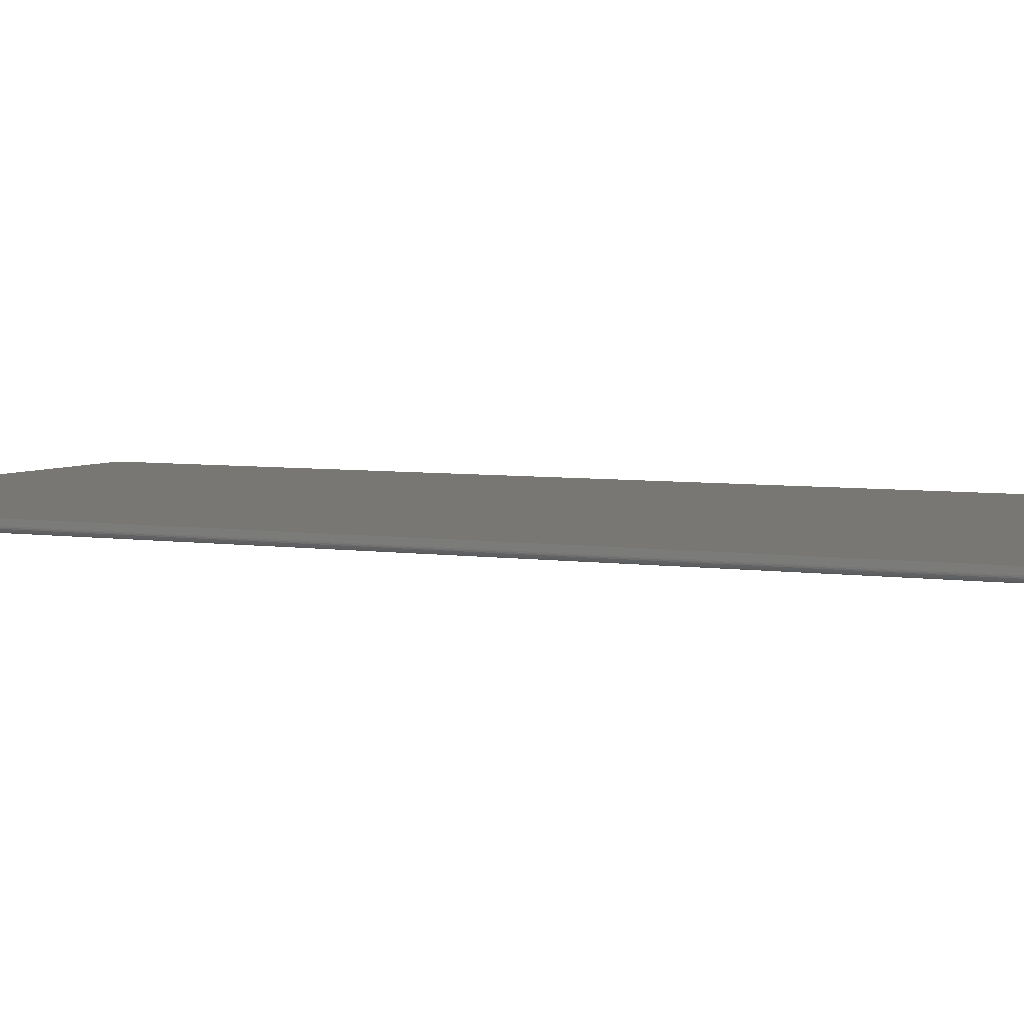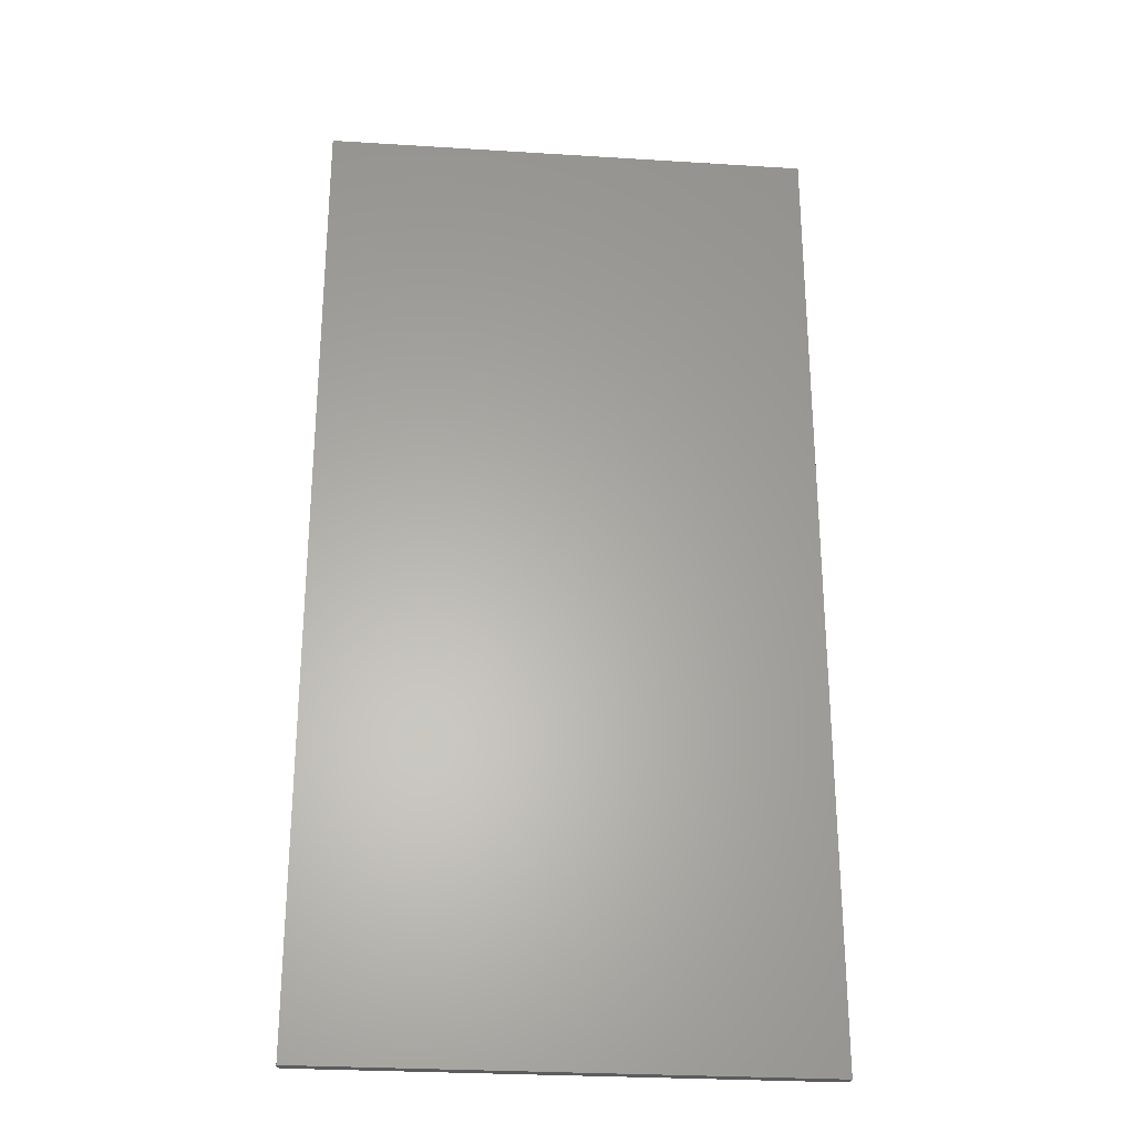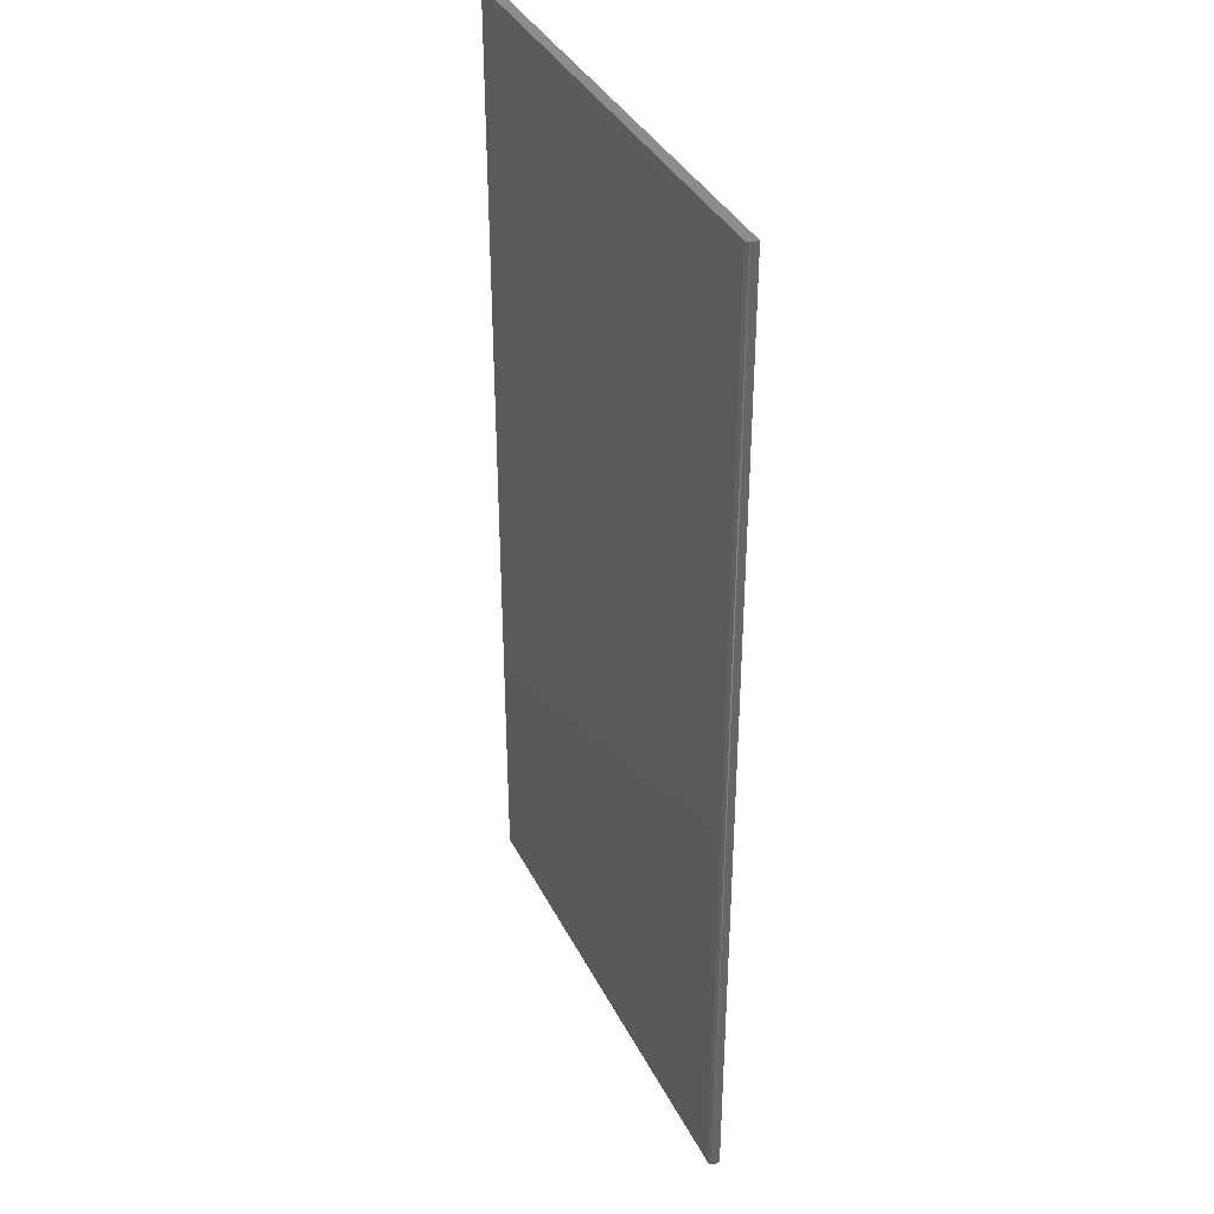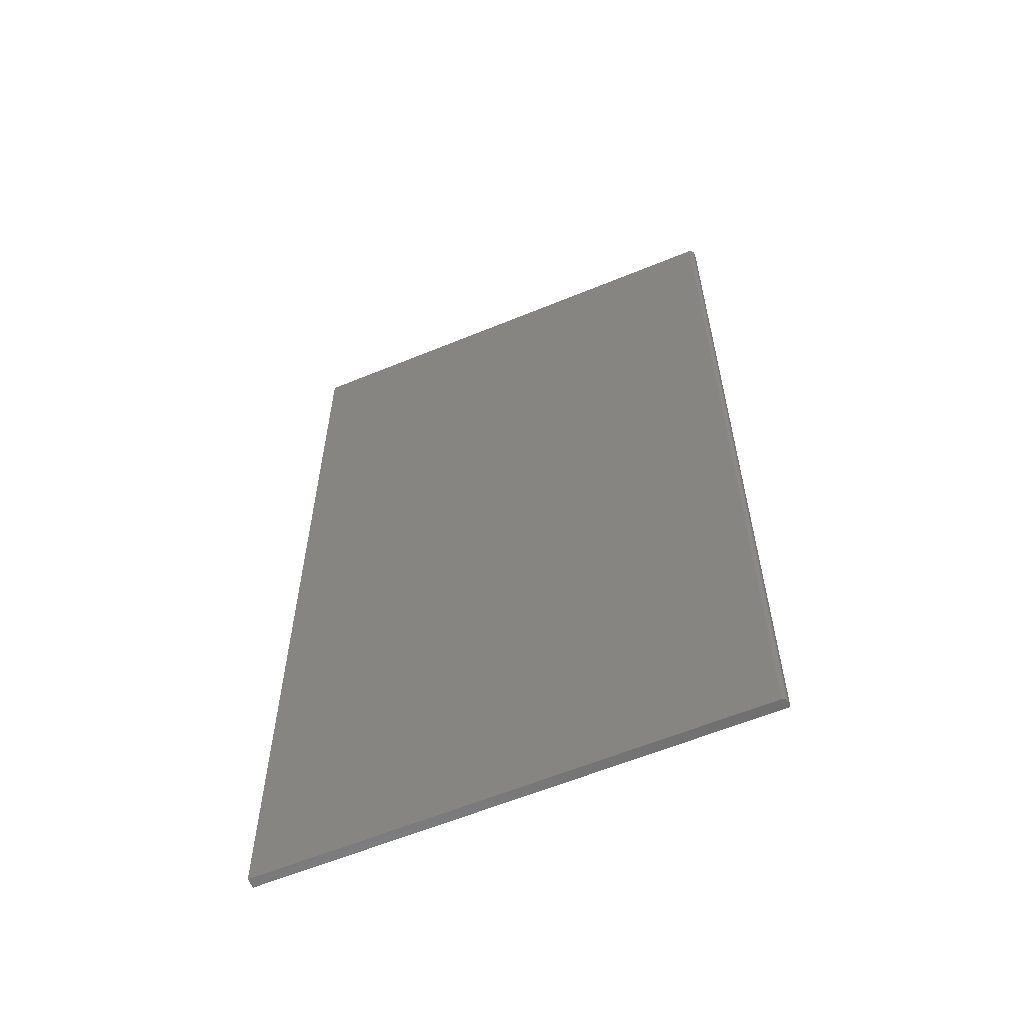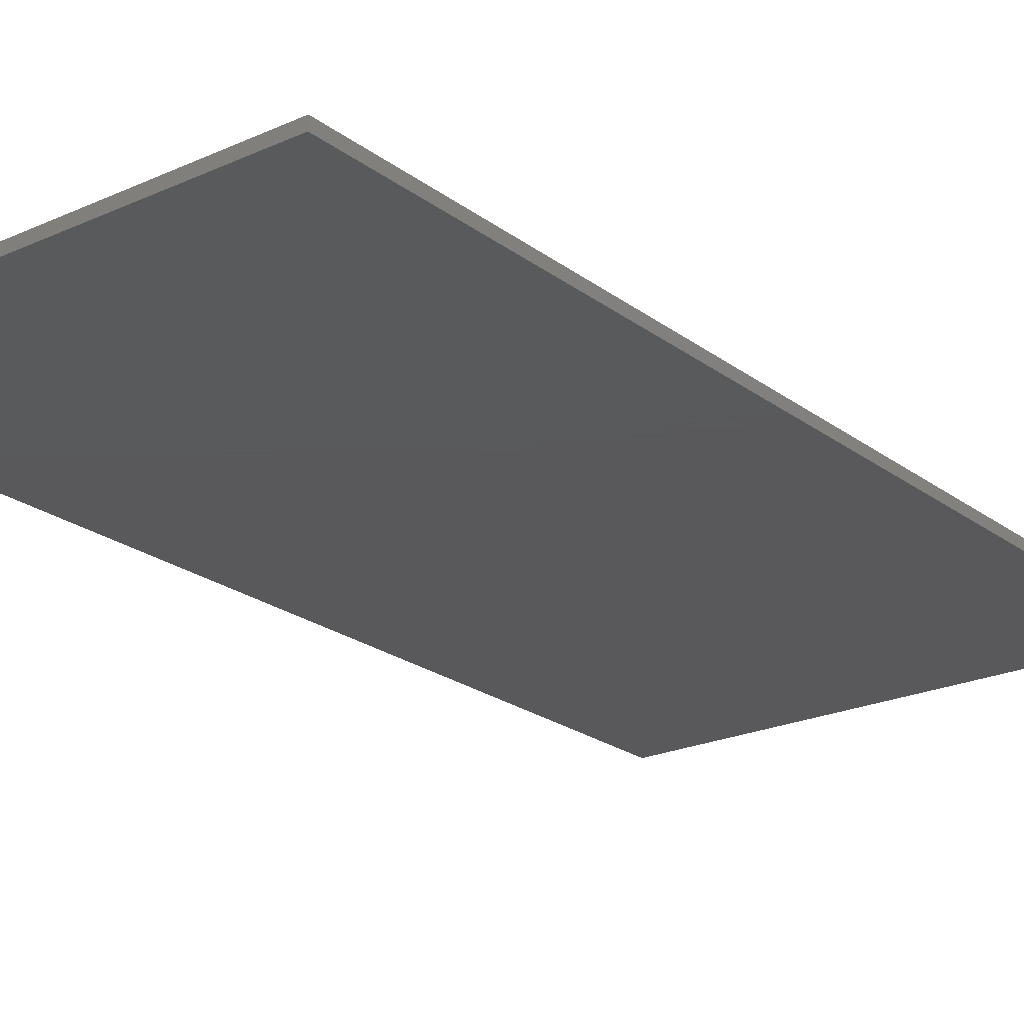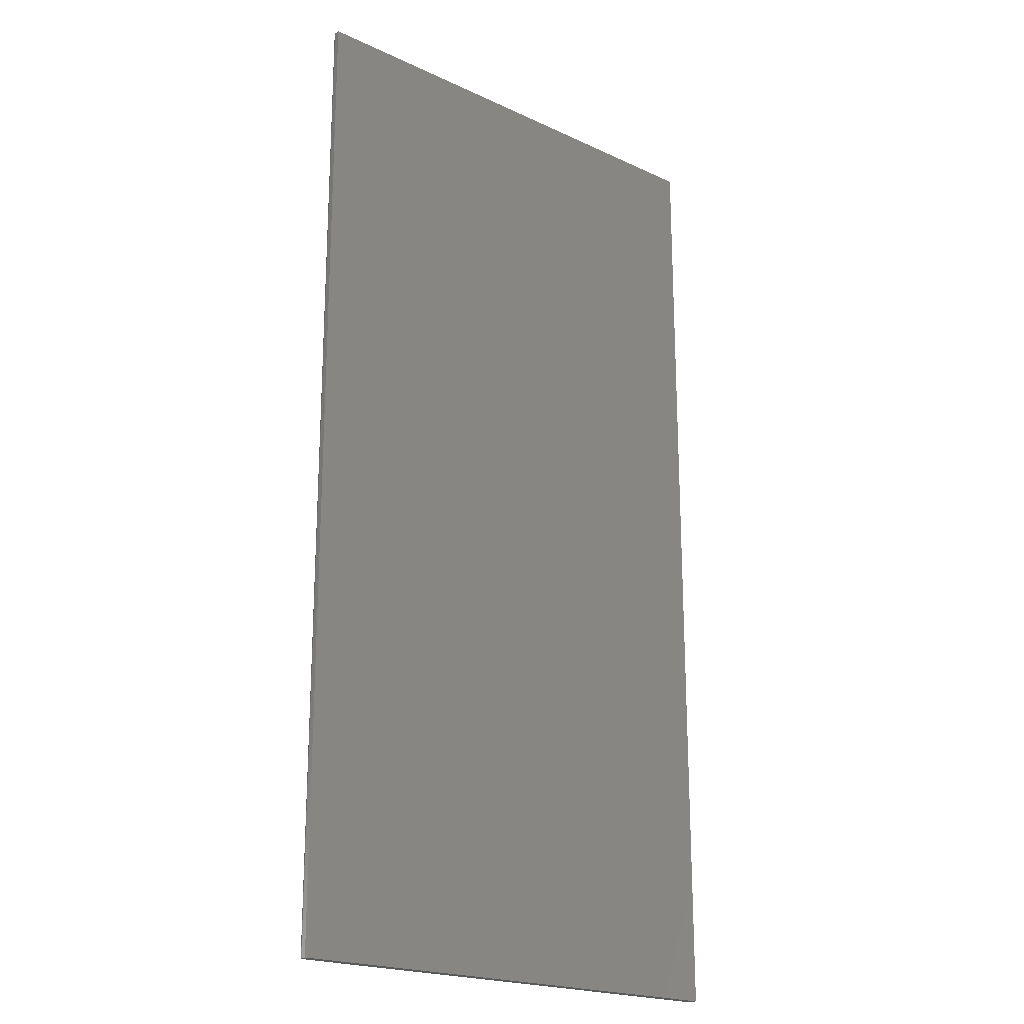
<metadata>
{"format":"stl","ext":"stl","renderer":"f3d","projection":"perspective","resolution":1024,"background":"white","views":[{"elev":4.8,"azim":-63.4,"up":"+Z"},{"elev":-27.5,"azim":-5.5,"up":"+Y"},{"elev":37.2,"azim":-114.3,"up":"+Y"},{"elev":-60.6,"azim":-157.2,"up":"+Y"},{"elev":-22.4,"azim":38.1,"up":"+Z"},{"elev":-20.7,"azim":-40.0,"up":"+Y"}]}
</metadata>
<code>
# stl→obj: 24 verts, 44 faces
v -0.3672 -0.75 -0.007812
v -0.3672 0.75 -0.007812
v 0.3829 -0.75 -0.007812
v 0.3829 0.75 -0.007812
v -0.375 0.75 0.007812
v -0.375 0.75 -1.735e-18
v -0.375 -0.75 0.007812
v -0.375 -0.75 -1.735e-18
v 0.3829 0.75 0.007812
v -0.3687 0.75 -0.007662
v -0.3702 0.75 -0.007218
v -0.3715 0.75 -0.006496
v -0.3727 0.75 -0.005524
v -0.3737 0.75 -0.00434
v -0.3744 0.75 -0.00299
v -0.3748 0.75 -0.001524
v -0.3715 -0.75 -0.006496
v -0.3687 -0.75 -0.007662
v -0.3702 -0.75 -0.007218
v -0.3737 -0.75 -0.00434
v -0.3748 -0.75 -0.001524
v -0.3744 -0.75 -0.00299
v 0.3829 -0.75 0.007812
v -0.3727 -0.75 -0.005524
f 1 2 3
f 3 2 4
f 5 6 7
f 7 6 8
f 2 9 4
f 10 11 12
f 10 12 13
f 10 13 14
f 10 14 15
f 10 15 16
f 10 16 6
f 5 9 2
f 5 2 10
f 5 10 6
f 1 17 18
f 17 19 18
f 20 7 8
f 20 8 21
f 20 21 22
f 23 7 20
f 23 20 24
f 23 24 17
f 23 17 1
f 23 1 3
f 2 1 10
f 10 1 18
f 10 18 11
f 11 18 19
f 11 19 12
f 12 19 17
f 12 17 13
f 13 17 24
f 13 24 14
f 14 24 20
f 14 20 15
f 15 20 22
f 15 22 16
f 16 22 21
f 16 21 6
f 6 21 8
f 7 23 5
f 5 23 9
f 23 3 9
f 9 3 4

</code>
